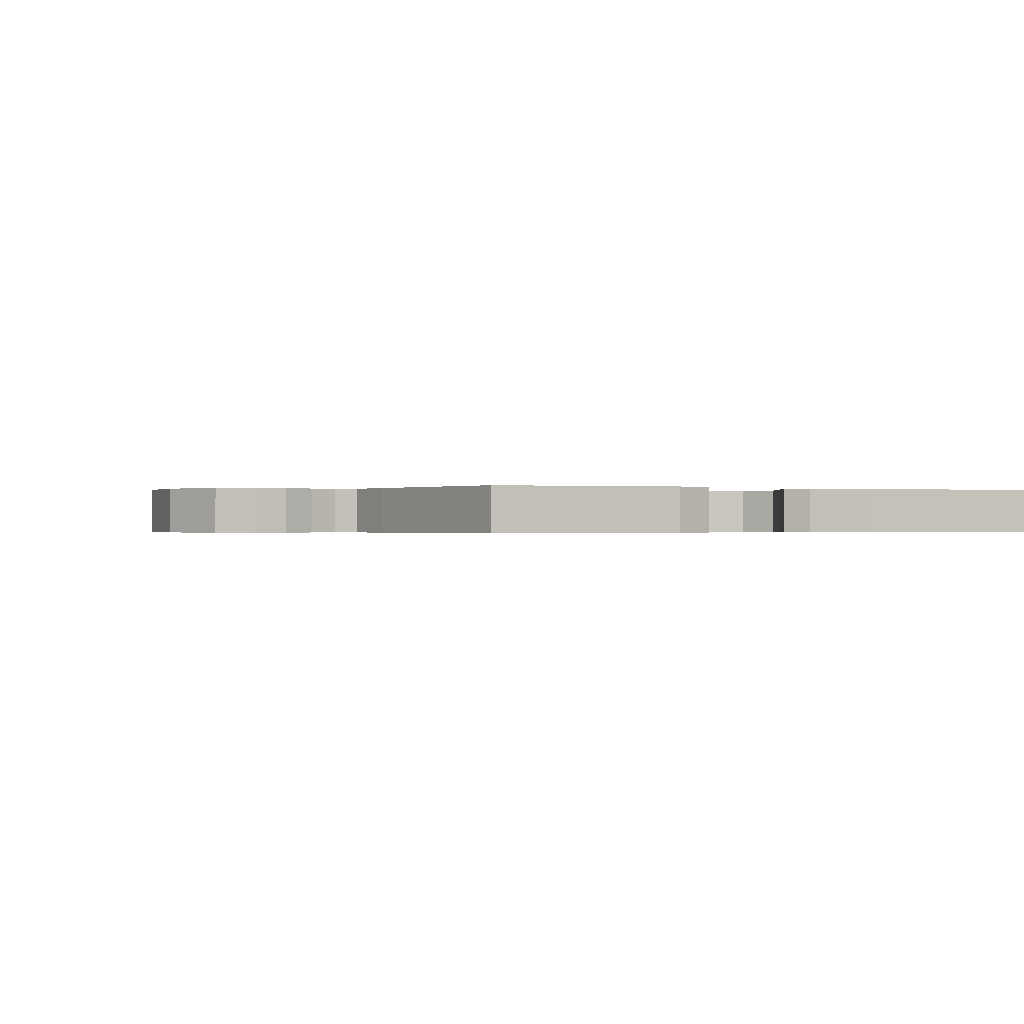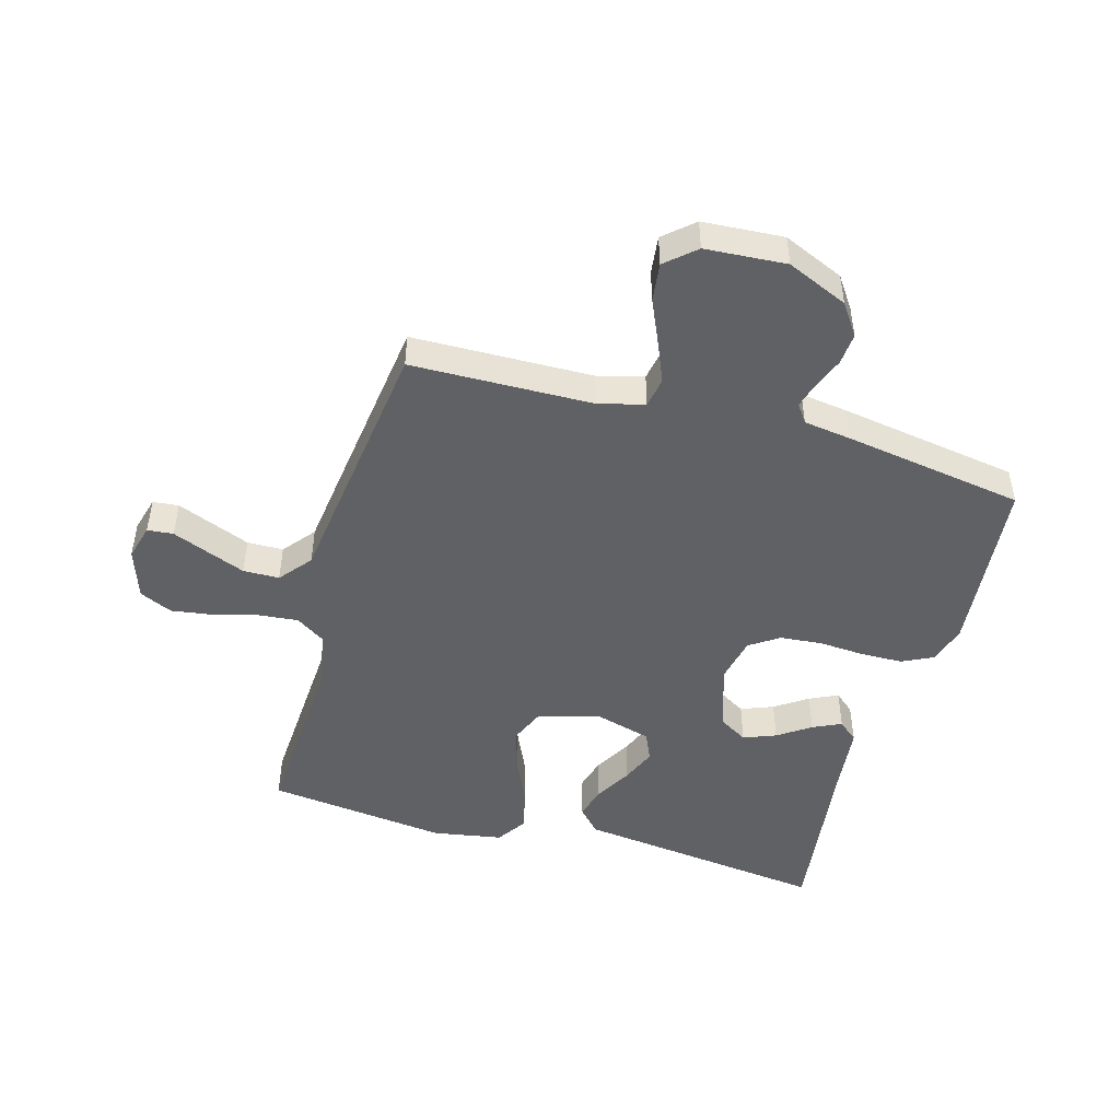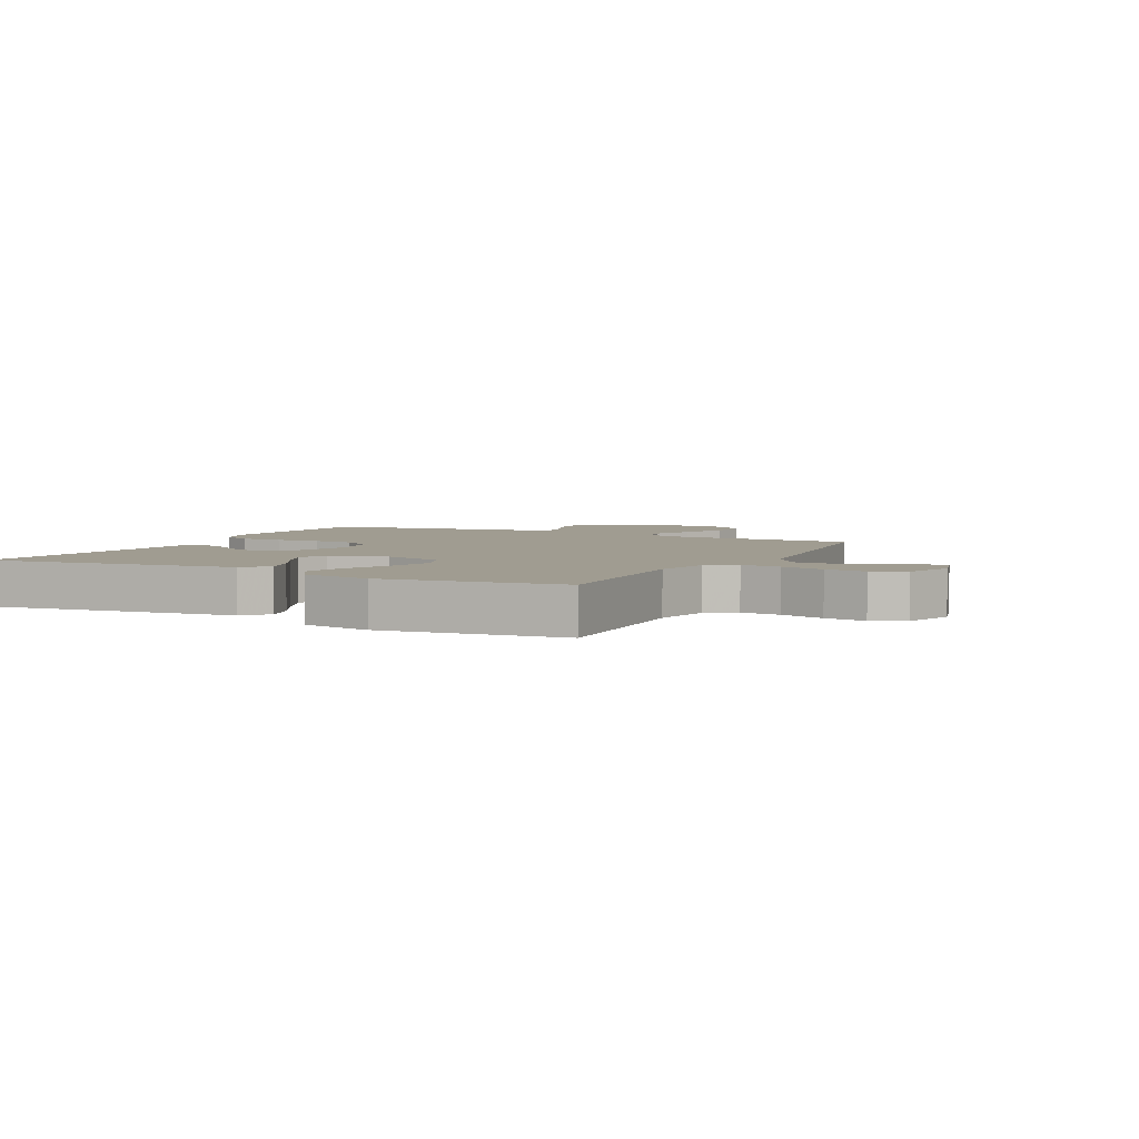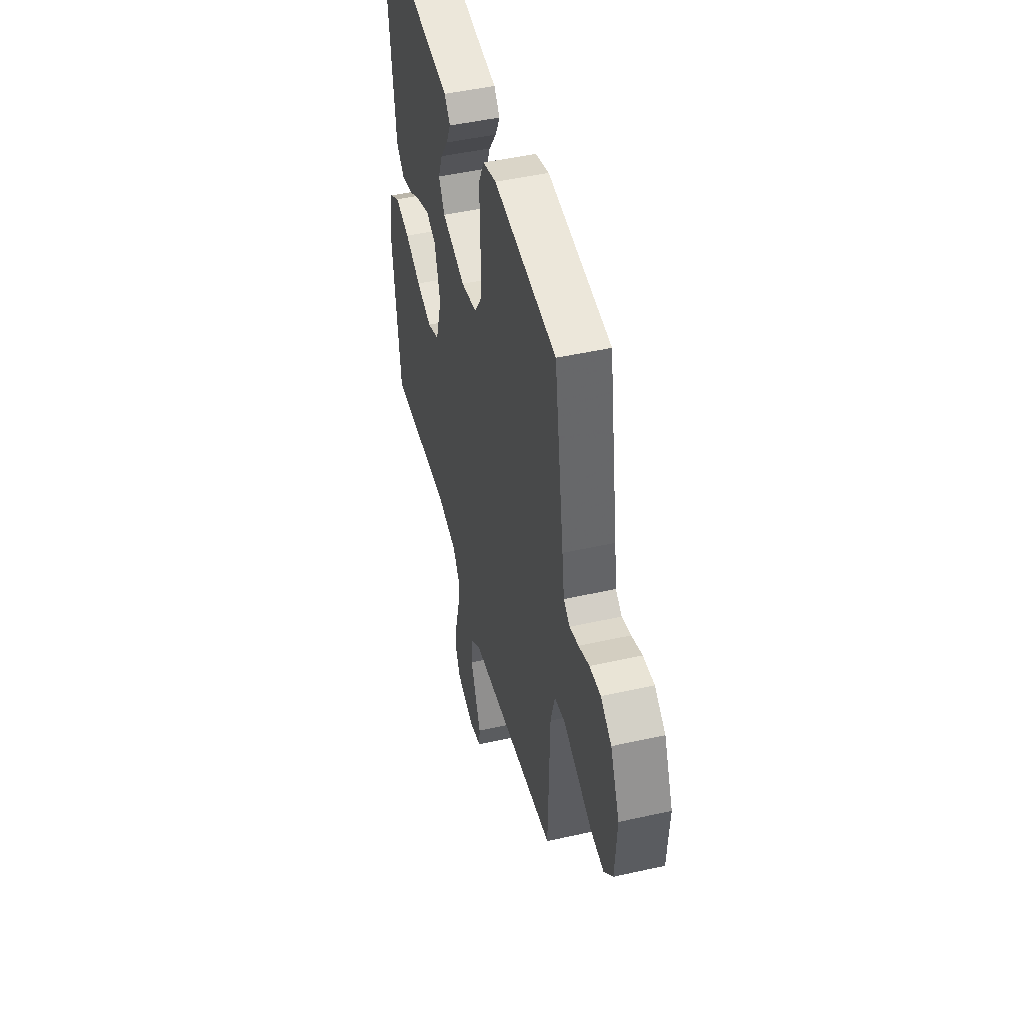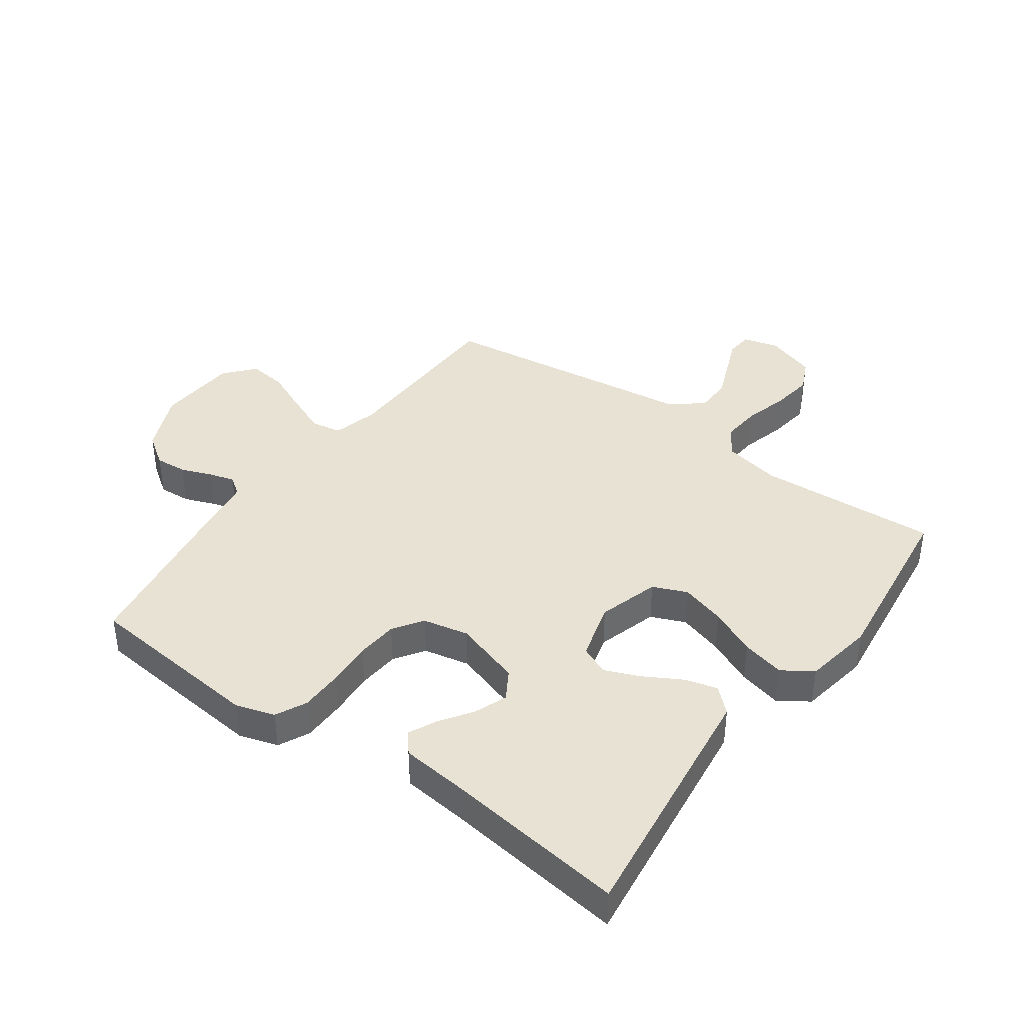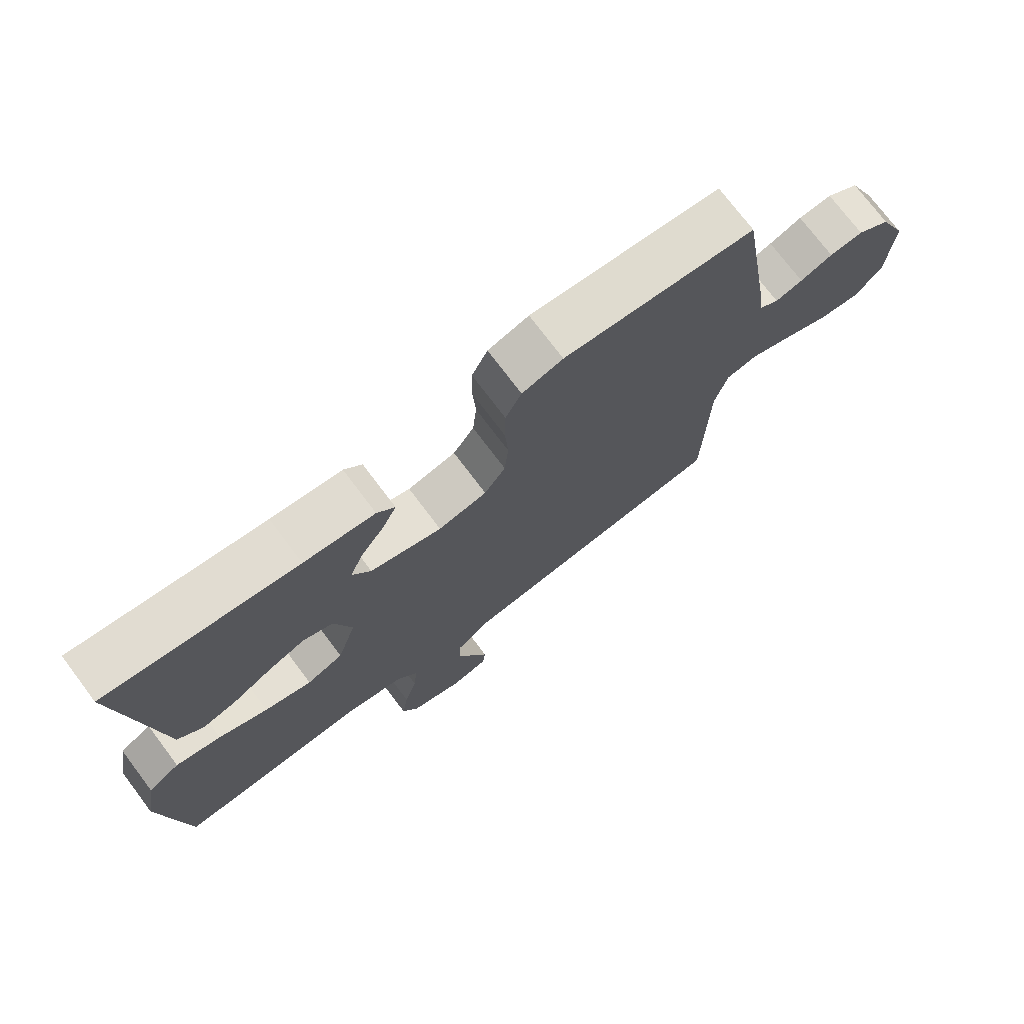
<metadata>
{"format":"obj","ext":"obj","renderer":"f3d","projection":"perspective","resolution":1024,"background":"white","views":[{"elev":-0.3,"azim":-25.9,"up":"+Y"},{"elev":-47.7,"azim":-105.8,"up":"+Y"},{"elev":4.3,"azim":117.1,"up":"+Y"},{"elev":47.5,"azim":-104.2,"up":"+Z"},{"elev":40.0,"azim":35.8,"up":"+Y"},{"elev":74.4,"azim":143.0,"up":"+Z"}]}
</metadata>
<code>
v 0.5 0.07 -0.5
v 0.2 0.07 -0.483
v 0.105 0.07 -0.502
v 0.073 0.07 -0.55
v 0.079 0.07 -0.616
v 0.099 0.07 -0.69
v 0.109 0.07 -0.759
v 0.084 0.07 -0.813
v 0 0.07 -0.841
v -0.059 0.07 -0.825
v -0.063 0.07 -0.782
v -0.039 0.07 -0.723
v -0.013 0.07 -0.659
v -0.014 0.07 -0.599
v -0.067 0.07 -0.556
v -0.2 0.07 -0.539
v -0.5 0.07 -0.5
v -0.506 0.07 -0.2
v -0.526 0.07 -0.124
v -0.576 0.07 -0.115
v -0.643 0.07 -0.143
v -0.716 0.07 -0.175
v -0.78 0.07 -0.183
v -0.823 0.07 -0.134
v -0.832 0.07 0
v -0.788 0.07 0.101
v -0.736 0.07 0.137
v -0.683 0.07 0.133
v -0.632 0.07 0.113
v -0.589 0.07 0.101
v -0.559 0.07 0.122
v -0.548 0.07 0.2
v -0.5 0.07 0.5
v -0.2 0.07 0.529
v -0.136 0.07 0.509
v -0.111 0.07 0.458
v -0.11 0.07 0.387
v -0.115 0.07 0.312
v -0.109 0.07 0.243
v -0.076 0.07 0.194
v 0 0.07 0.178
v 0.112 0.07 0.213
v 0.141 0.07 0.261
v 0.12 0.07 0.315
v 0.083 0.07 0.369
v 0.061 0.07 0.416
v 0.089 0.07 0.449
v 0.2 0.07 0.461
v 0.5 0.07 0.5
v 0.462 0.07 0.2
v 0.447 0.07 0.08
v 0.407 0.07 0.043
v 0.353 0.07 0.058
v 0.291 0.07 0.093
v 0.233 0.07 0.117
v 0.185 0.07 0.096
v 0.158 0.07 0
v 0.188 0.07 -0.101
v 0.245 0.07 -0.125
v 0.319 0.07 -0.103
v 0.396 0.07 -0.068
v 0.467 0.07 -0.051
v 0.517 0.07 -0.084
v 0.537 0.07 -0.2
v 0.5 0 -0.5
v 0.2 0 -0.483
v 0.105 0 -0.502
v 0.073 0 -0.55
v 0.079 0 -0.616
v 0.099 0 -0.69
v 0.109 0 -0.759
v 0.084 0 -0.813
v 0 0 -0.841
v -0.059 0 -0.825
v -0.063 0 -0.782
v -0.039 0 -0.723
v -0.013 0 -0.659
v -0.014 0 -0.599
v -0.067 0 -0.556
v -0.2 0 -0.539
v -0.5 0 -0.5
v -0.506 0 -0.2
v -0.526 0 -0.124
v -0.576 0 -0.115
v -0.643 0 -0.143
v -0.716 0 -0.175
v -0.78 0 -0.183
v -0.823 0 -0.134
v -0.832 0 0
v -0.788 0 0.101
v -0.736 0 0.137
v -0.683 0 0.133
v -0.632 0 0.113
v -0.589 0 0.101
v -0.559 0 0.122
v -0.548 0 0.2
v -0.5 0 0.5
v -0.2 0 0.529
v -0.136 0 0.509
v -0.111 0 0.458
v -0.11 0 0.387
v -0.115 0 0.312
v -0.109 0 0.243
v -0.076 0 0.194
v 0 0 0.178
v 0.112 0 0.213
v 0.141 0 0.261
v 0.12 0 0.315
v 0.083 0 0.369
v 0.061 0 0.416
v 0.089 0 0.449
v 0.2 0 0.461
v 0.5 0 0.5
v 0.462 0 0.2
v 0.447 0 0.08
v 0.407 0 0.043
v 0.353 0 0.058
v 0.291 0 0.093
v 0.233 0 0.117
v 0.185 0 0.096
v 0.158 0 0
v 0.188 0 -0.101
v 0.245 0 -0.125
v 0.319 0 -0.103
v 0.396 0 -0.068
v 0.467 0 -0.051
v 0.517 0 -0.084
v 0.537 0 -0.2
f 63 64 1 2
f 60 61 62 63
f 59 60 63 2
f 58 59 2 3
f 57 58 3 4
f 51 52 53 54
f 50 51 54 55
f 48 49 50 55
f 44 45 46 47
f 43 44 47 48
f 35 36 37 38
f 35 38 39
f 34 35 39
f 31 32 33 34
f 31 34 39
f 30 31 39 40
f 26 27 28 29
f 26 29 30
f 25 26 30
f 21 22 23 24
f 20 21 24 25
f 19 20 25 30
f 15 16 17 18
f 15 18 19
f 14 15 19 30
f 9 10 11 12
f 9 12 13
f 8 9 13 14
f 5 6 7 8
f 4 5 8 14
f 43 48 55 56
f 42 43 56 57
f 41 42 57 4
f 30 40 41
f 4 14 30 41
f 66 65 128 127
f 127 126 125 124
f 66 127 124 123
f 67 66 123 122
f 68 67 122 121
f 118 117 116 115
f 119 118 115 114
f 119 114 113 112
f 111 110 109 108
f 112 111 108 107
f 102 101 100 99
f 103 102 99
f 103 99 98
f 98 97 96 95
f 103 98 95
f 104 103 95 94
f 93 92 91 90
f 94 93 90
f 94 90 89
f 88 87 86 85
f 89 88 85 84
f 94 89 84 83
f 82 81 80 79
f 83 82 79
f 94 83 79 78
f 76 75 74 73
f 77 76 73
f 78 77 73 72
f 72 71 70 69
f 78 72 69 68
f 120 119 112 107
f 121 120 107 106
f 68 121 106 105
f 105 104 94
f 105 94 78 68
f 1 65 66 2
f 2 66 67 3
f 3 67 68 4
f 4 68 69 5
f 5 69 70 6
f 6 70 71 7
f 7 71 72 8
f 8 72 73 9
f 9 73 74 10
f 10 74 75 11
f 11 75 76 12
f 12 76 77 13
f 13 77 78 14
f 14 78 79 15
f 15 79 80 16
f 16 80 81 17
f 17 81 82 18
f 18 82 83 19
f 19 83 84 20
f 20 84 85 21
f 21 85 86 22
f 22 86 87 23
f 23 87 88 24
f 24 88 89 25
f 25 89 90 26
f 26 90 91 27
f 27 91 92 28
f 28 92 93 29
f 29 93 94 30
f 30 94 95 31
f 31 95 96 32
f 32 96 97 33
f 33 97 98 34
f 34 98 99 35
f 35 99 100 36
f 36 100 101 37
f 37 101 102 38
f 38 102 103 39
f 39 103 104 40
f 40 104 105 41
f 41 105 106 42
f 42 106 107 43
f 43 107 108 44
f 44 108 109 45
f 45 109 110 46
f 46 110 111 47
f 47 111 112 48
f 48 112 113 49
f 49 113 114 50
f 50 114 115 51
f 51 115 116 52
f 52 116 117 53
f 53 117 118 54
f 54 118 119 55
f 55 119 120 56
f 56 120 121 57
f 57 121 122 58
f 58 122 123 59
f 59 123 124 60
f 60 124 125 61
f 61 125 126 62
f 62 126 127 63
f 63 127 128 64
f 64 128 65 1

</code>
